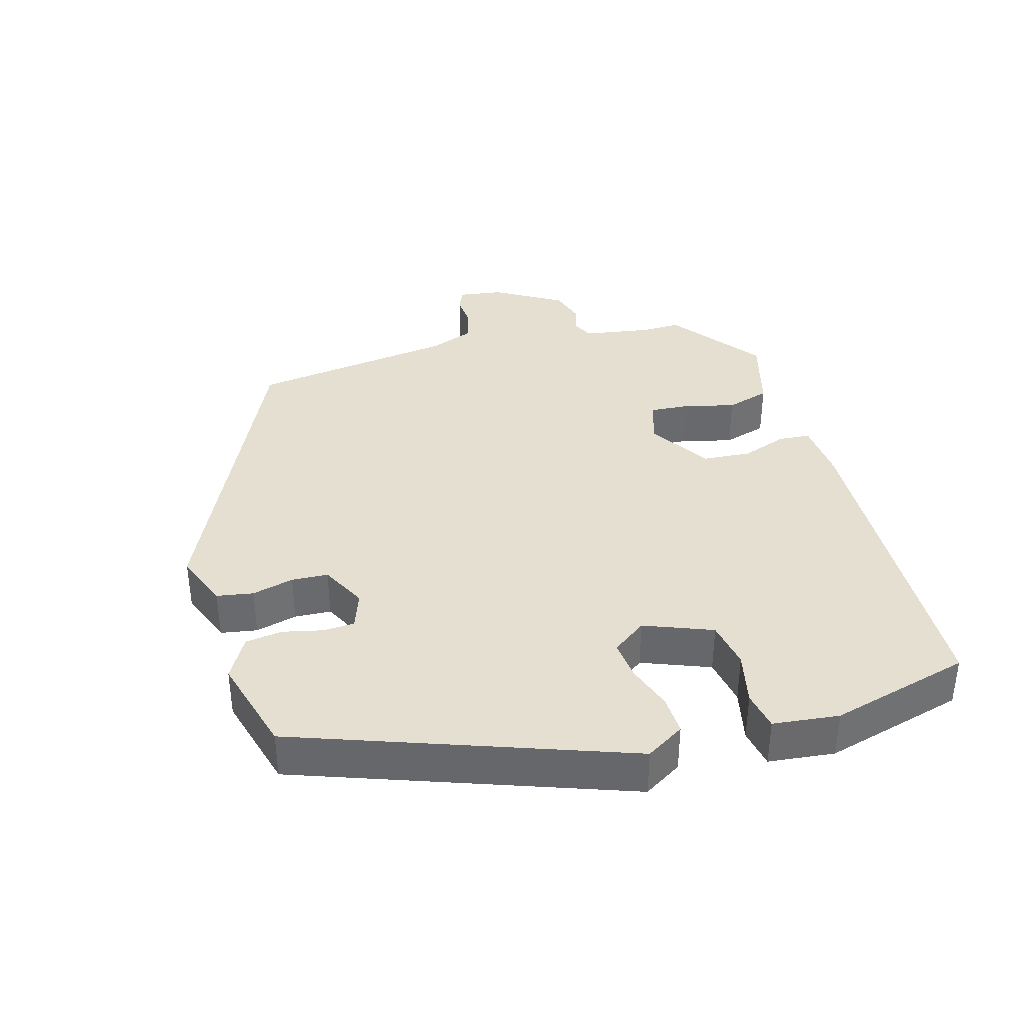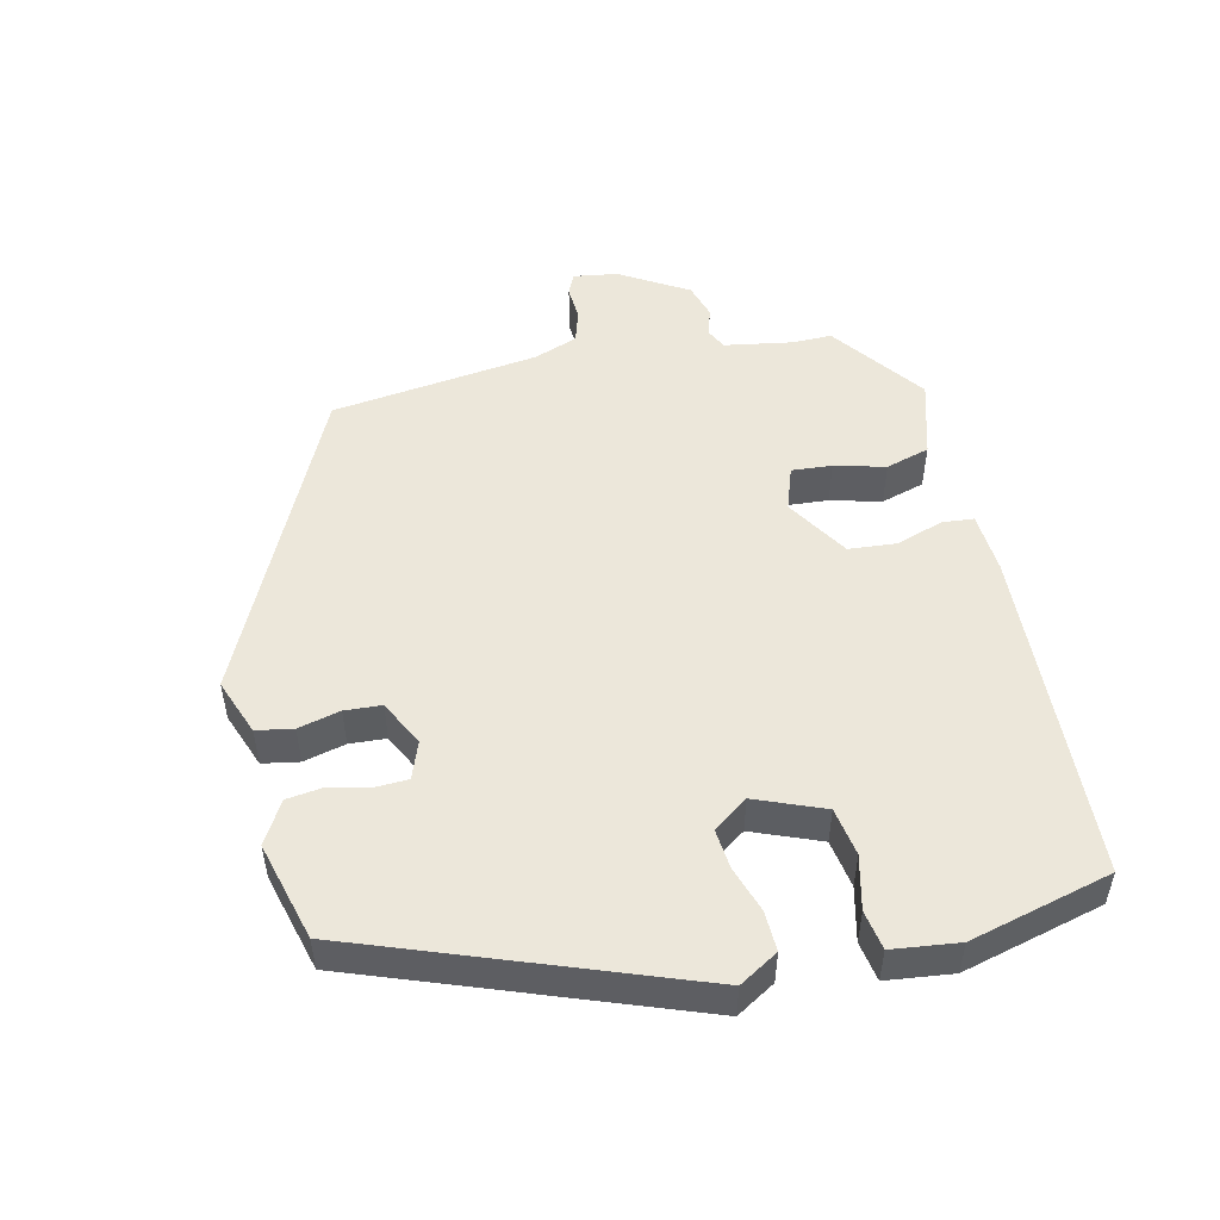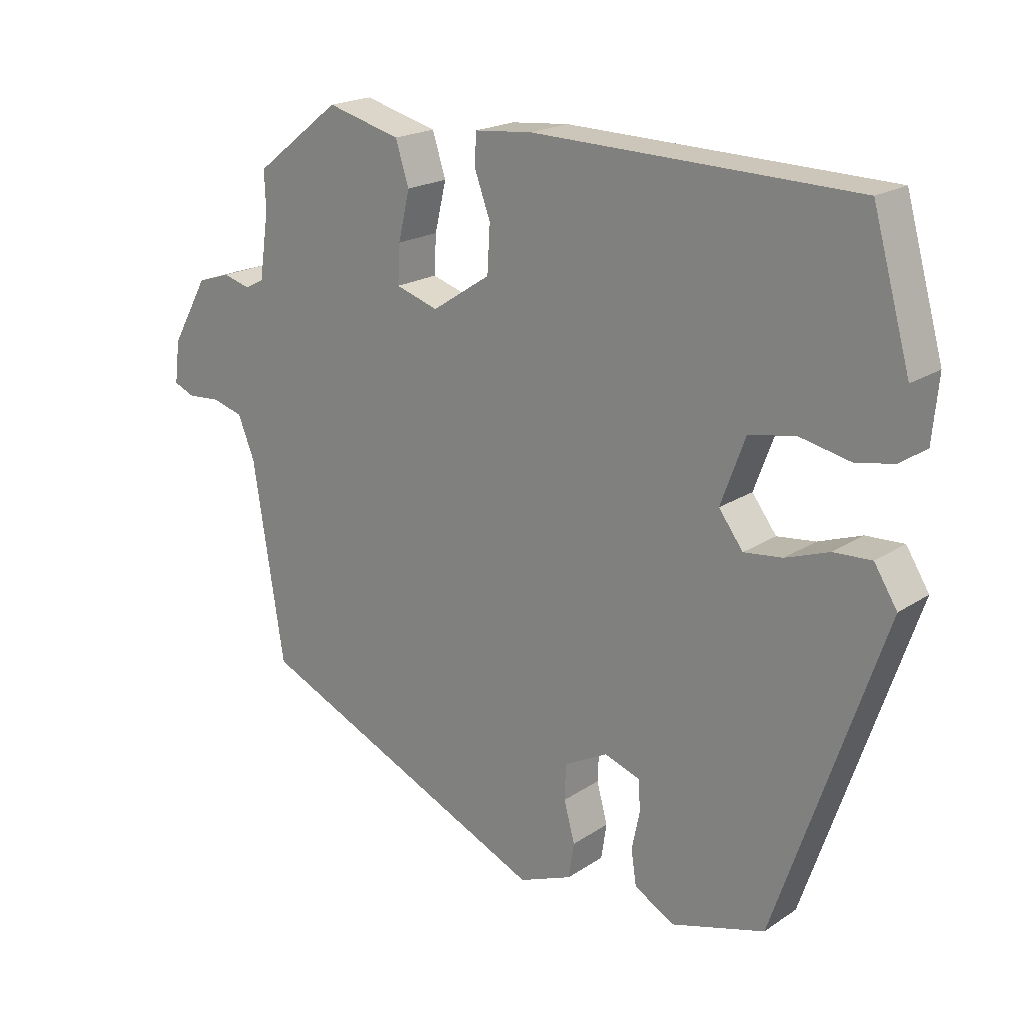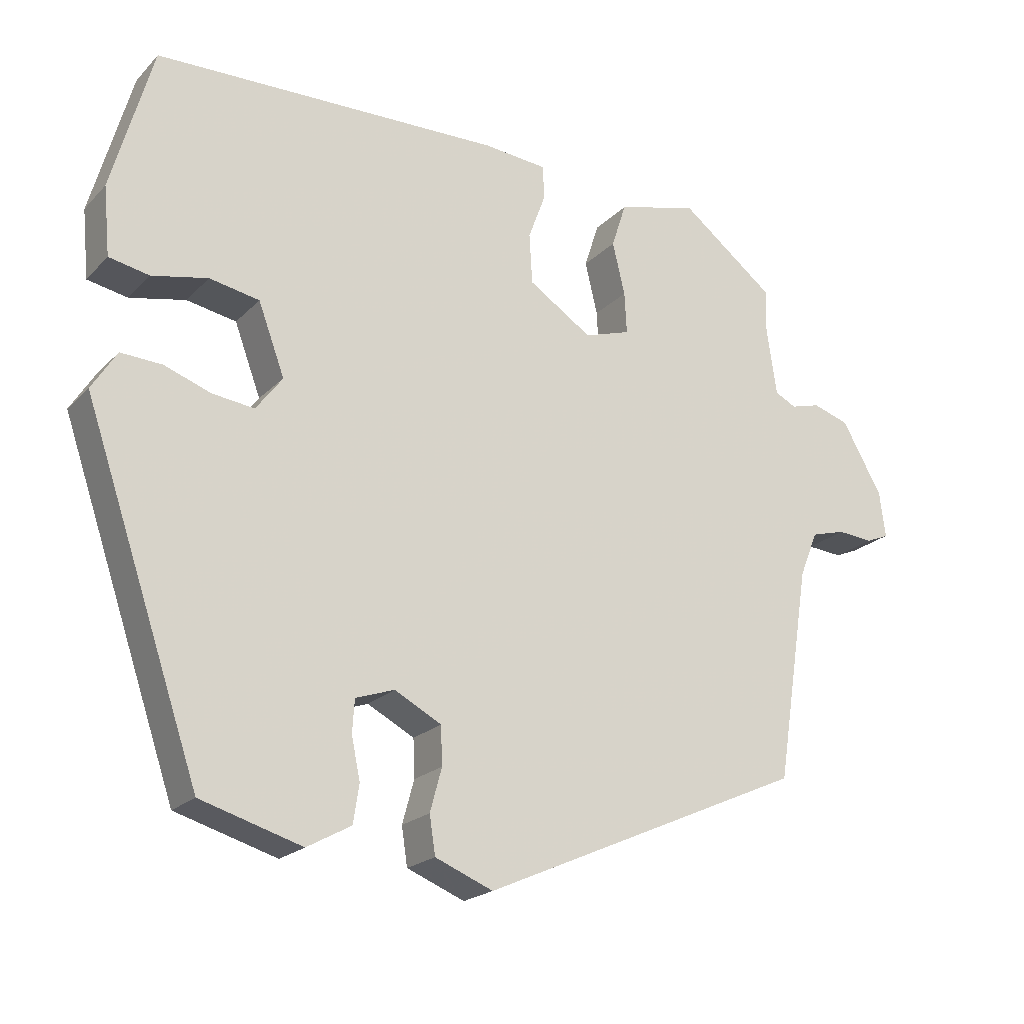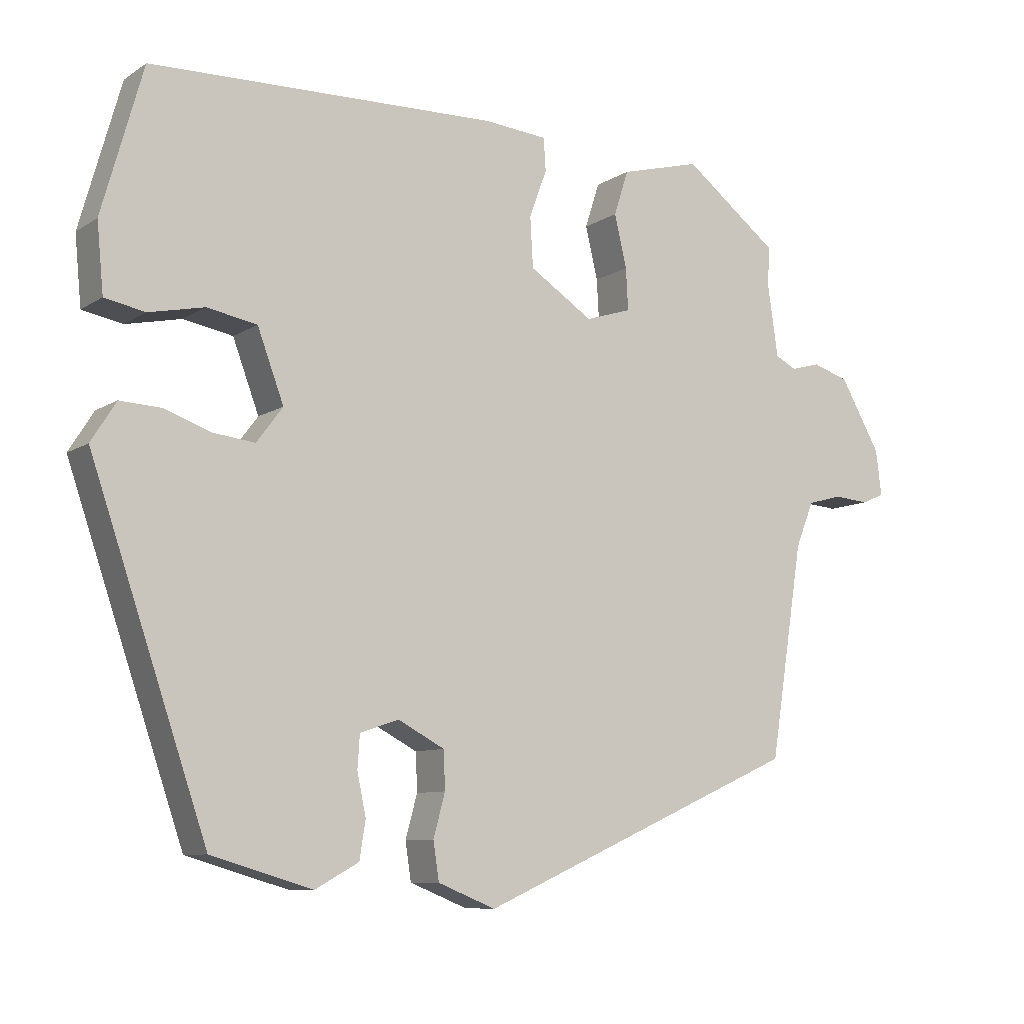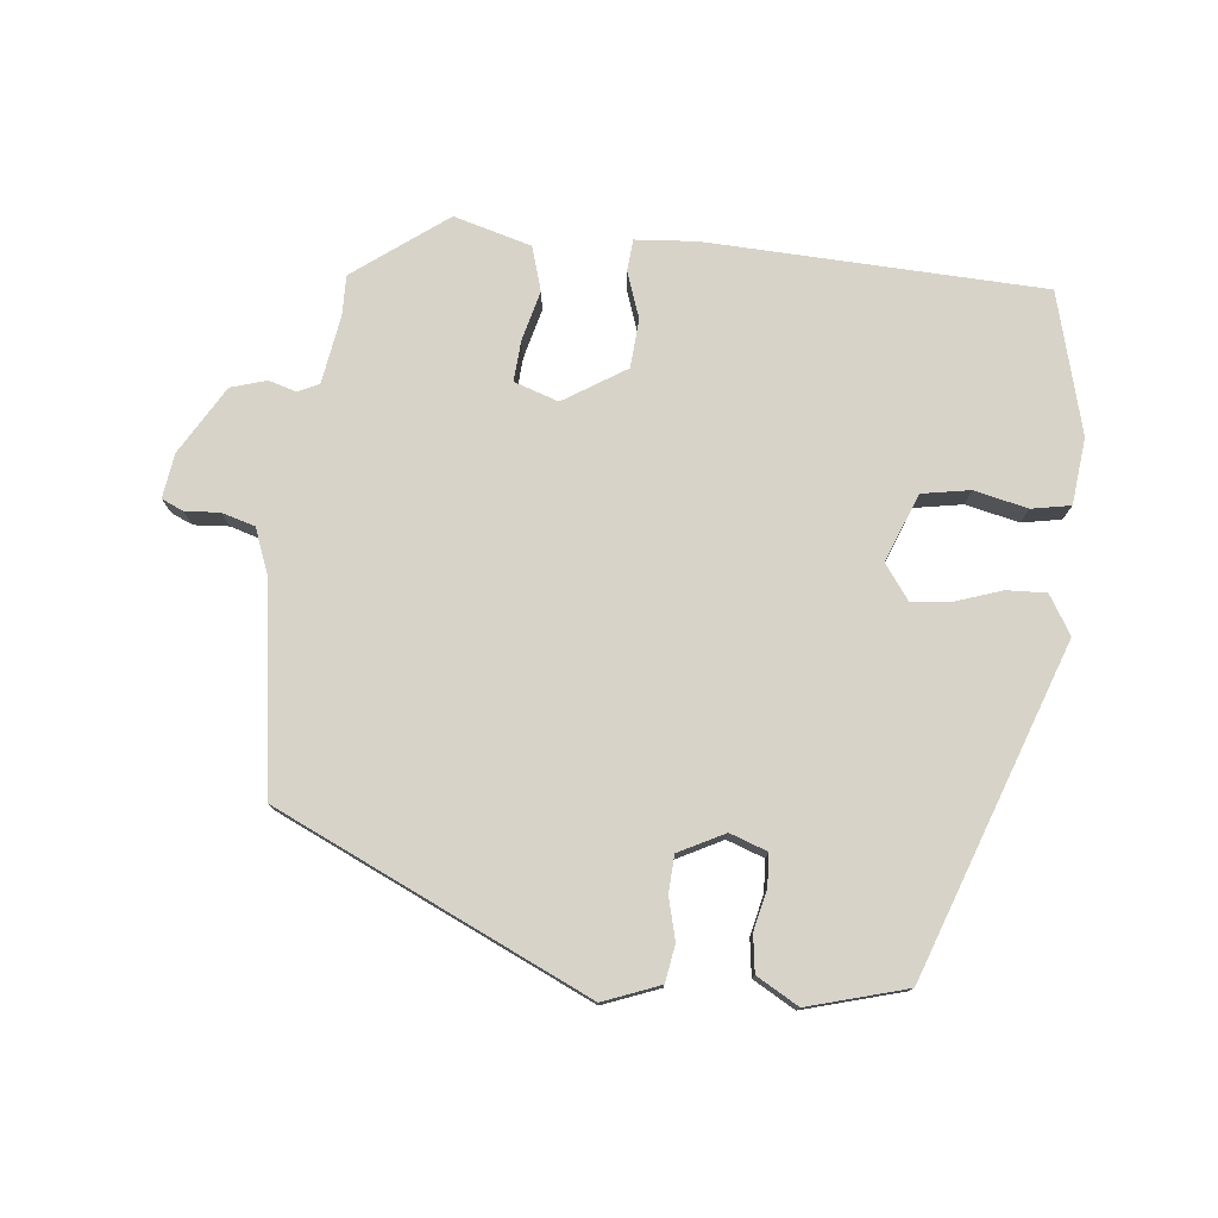
<metadata>
{"format":"obj","ext":"obj","renderer":"f3d","projection":"perspective","resolution":1024,"background":"white","views":[{"elev":37.3,"azim":-105.0,"up":"+Y"},{"elev":50.8,"azim":-101.6,"up":"+Y"},{"elev":19.9,"azim":-140.2,"up":"+Z"},{"elev":-20.9,"azim":-30.7,"up":"+Z"},{"elev":-8.8,"azim":-31.7,"up":"+Z"},{"elev":77.2,"azim":-173.1,"up":"+Y"}]}
</metadata>
<code>
v -0.449 0.07 0.495
v 0.027 0.07 0.506
v 0.113 0.07 0.498
v 0.116 0.07 0.453
v 0.092 0.07 0.388
v 0.096 0.07 0.319
v 0.183 0.07 0.262
v 0.246 0.07 0.282
v 0.243 0.07 0.339
v 0.226 0.07 0.411
v 0.246 0.07 0.473
v 0.356 0.07 0.502
v 0.485 0.07 0.402
v 0.483 0.07 0.346
v 0.497 0.07 0.249
v 0.526 0.07 0.234
v 0.566 0.07 0.245
v 0.616 0.07 0.229
v 0.671 0.07 0.132
v 0.679 0.07 0.069
v 0.648 0.07 0.056
v 0.599 0.07 0.06
v 0.552 0.07 0.047
v 0.527 0.07 -0.015
v 0.481 0.07 -0.308
v 0.038 0.07 -0.504
v -0.041 0.07 -0.472
v -0.049 0.07 -0.42
v -0.033 0.07 -0.361
v -0.035 0.07 -0.309
v -0.099 0.07 -0.275
v -0.152 0.07 -0.293
v -0.155 0.07 -0.338
v -0.143 0.07 -0.395
v -0.151 0.07 -0.447
v -0.211 0.07 -0.48
v -0.349 0.07 -0.439
v -0.508 0.07 0.028
v -0.474 0.07 0.082
v -0.418 0.07 0.079
v -0.354 0.07 0.056
v -0.297 0.07 0.049
v -0.261 0.07 0.097
v -0.297 0.07 0.194
v -0.365 0.07 0.207
v -0.441 0.07 0.191
v -0.496 0.07 0.202
v -0.505 0.07 0.296
v -0.449 0 0.495
v 0.027 0 0.506
v 0.113 0 0.498
v 0.116 0 0.453
v 0.092 0 0.388
v 0.096 0 0.319
v 0.183 0 0.262
v 0.246 0 0.282
v 0.243 0 0.339
v 0.226 0 0.411
v 0.246 0 0.473
v 0.356 0 0.502
v 0.485 0 0.402
v 0.483 0 0.346
v 0.497 0 0.249
v 0.526 0 0.234
v 0.566 0 0.245
v 0.616 0 0.229
v 0.671 0 0.132
v 0.679 0 0.069
v 0.648 0 0.056
v 0.599 0 0.06
v 0.552 0 0.047
v 0.527 0 -0.015
v 0.481 0 -0.308
v 0.038 0 -0.504
v -0.041 0 -0.472
v -0.049 0 -0.42
v -0.033 0 -0.361
v -0.035 0 -0.309
v -0.099 0 -0.275
v -0.152 0 -0.293
v -0.155 0 -0.338
v -0.143 0 -0.395
v -0.151 0 -0.447
v -0.211 0 -0.48
v -0.349 0 -0.439
v -0.508 0 0.028
v -0.474 0 0.082
v -0.418 0 0.079
v -0.354 0 0.056
v -0.297 0 0.049
v -0.261 0 0.097
v -0.297 0 0.194
v -0.365 0 0.207
v -0.441 0 0.191
v -0.496 0 0.202
v -0.505 0 0.296
f 3 4 5
f 2 3 5
f 1 2 5
f 48 1 5
f 47 48 5
f 46 47 5
f 45 46 5
f 44 45 5 6
f 43 44 6 7
f 42 43 7 8
f 39 40 41
f 38 39 41
f 37 38 41
f 36 37 41
f 35 36 41
f 34 35 41
f 33 34 41
f 32 33 41 42
f 31 32 42 8
f 27 28 29
f 26 27 29
f 25 26 29
f 24 25 29
f 23 24 29 30
f 20 21 22
f 19 20 22
f 18 19 22
f 17 18 22
f 16 17 22
f 15 16 22 23
f 12 13 14
f 11 12 14
f 10 11 14
f 9 10 14
f 8 9 14 15
f 23 30 31
f 15 23 31
f 8 15 31
f 53 52 51
f 53 51 50
f 53 50 49
f 53 49 96
f 53 96 95
f 53 95 94
f 53 94 93
f 54 53 93 92
f 55 54 92 91
f 56 55 91 90
f 89 88 87
f 89 87 86
f 89 86 85
f 89 85 84
f 89 84 83
f 89 83 82
f 89 82 81
f 90 89 81 80
f 56 90 80 79
f 77 76 75
f 77 75 74
f 77 74 73
f 77 73 72
f 78 77 72 71
f 70 69 68
f 70 68 67
f 70 67 66
f 70 66 65
f 70 65 64
f 71 70 64 63
f 62 61 60
f 62 60 59
f 62 59 58
f 62 58 57
f 63 62 57 56
f 79 78 71
f 79 71 63
f 79 63 56
f 1 49 50 2
f 2 50 51 3
f 3 51 52 4
f 4 52 53 5
f 5 53 54 6
f 6 54 55 7
f 7 55 56 8
f 8 56 57 9
f 9 57 58 10
f 10 58 59 11
f 11 59 60 12
f 12 60 61 13
f 13 61 62 14
f 14 62 63 15
f 15 63 64 16
f 16 64 65 17
f 17 65 66 18
f 18 66 67 19
f 19 67 68 20
f 20 68 69 21
f 21 69 70 22
f 22 70 71 23
f 23 71 72 24
f 24 72 73 25
f 25 73 74 26
f 26 74 75 27
f 27 75 76 28
f 28 76 77 29
f 29 77 78 30
f 30 78 79 31
f 31 79 80 32
f 32 80 81 33
f 33 81 82 34
f 34 82 83 35
f 35 83 84 36
f 36 84 85 37
f 37 85 86 38
f 38 86 87 39
f 39 87 88 40
f 40 88 89 41
f 41 89 90 42
f 42 90 91 43
f 43 91 92 44
f 44 92 93 45
f 45 93 94 46
f 46 94 95 47
f 47 95 96 48
f 48 96 49 1

</code>
